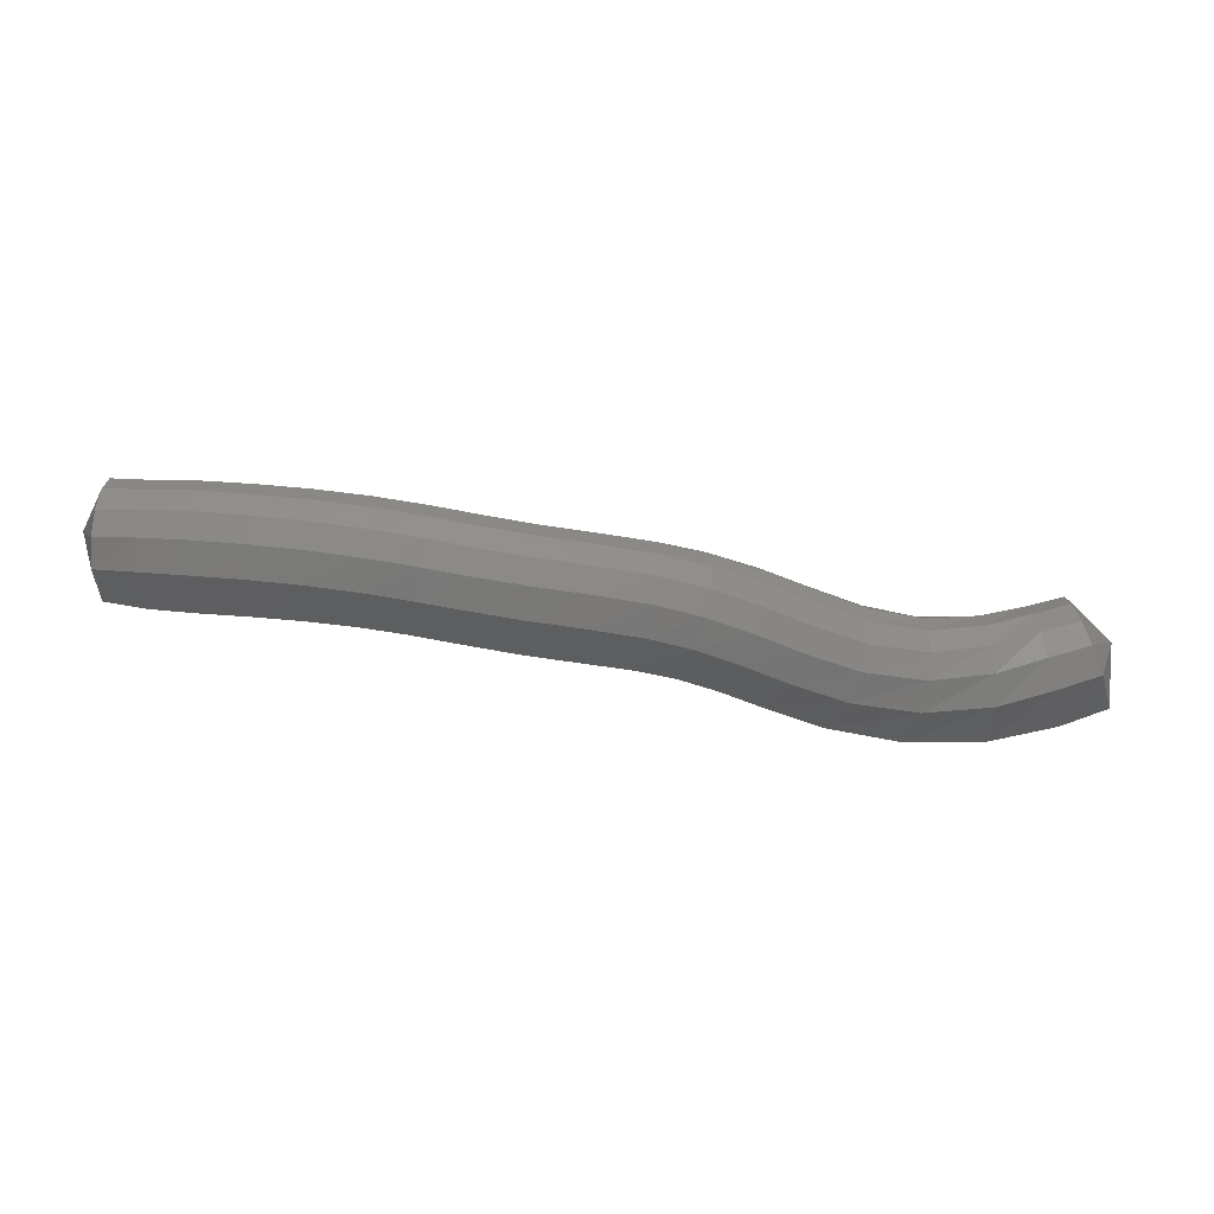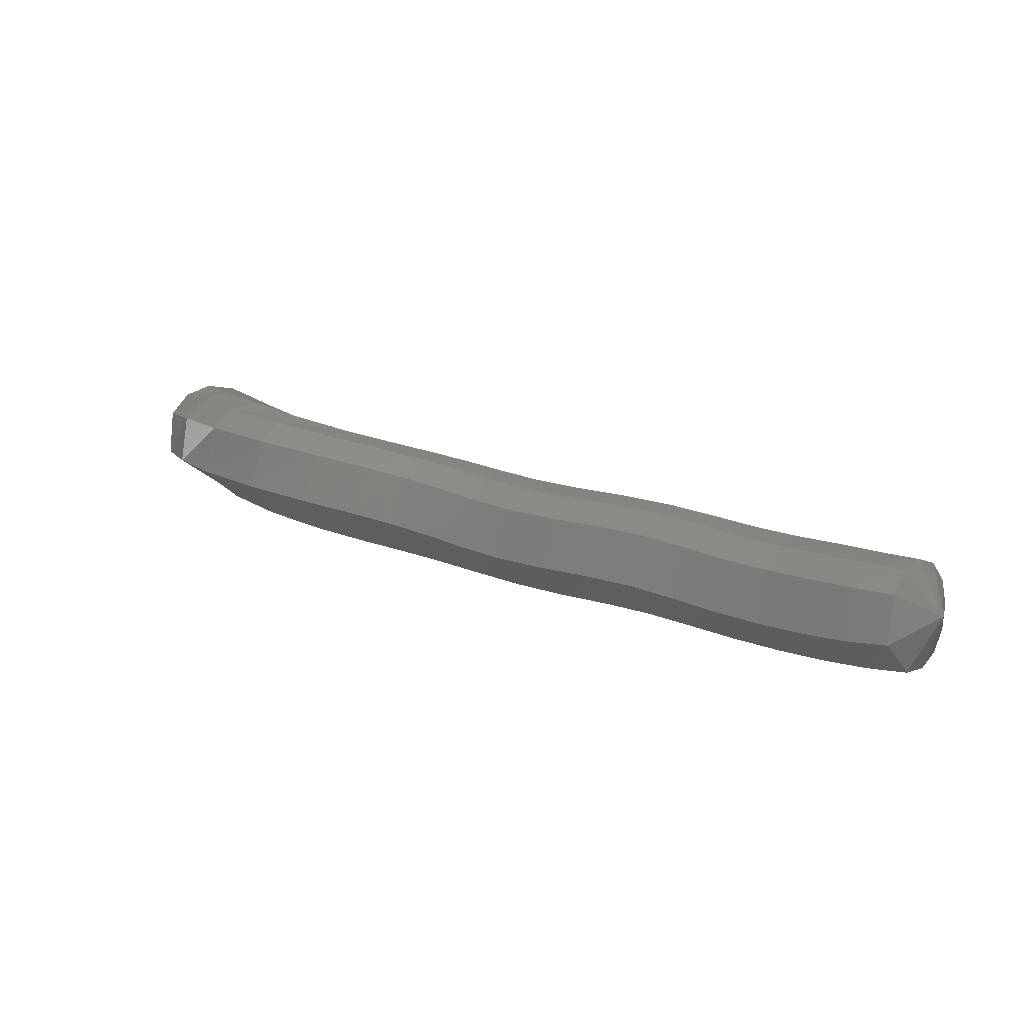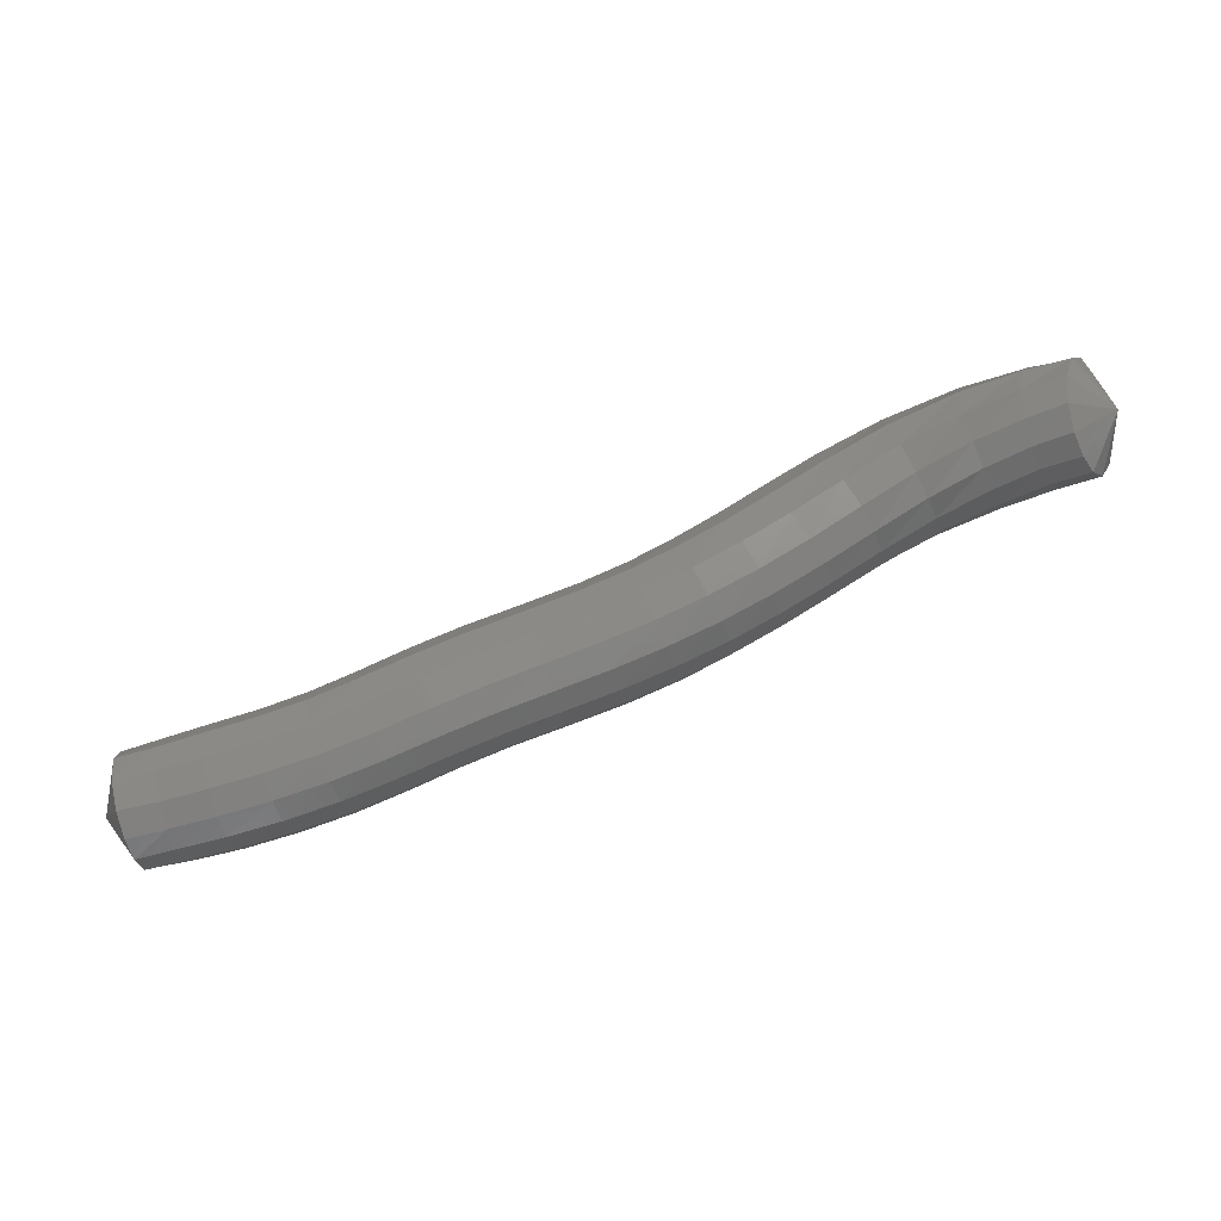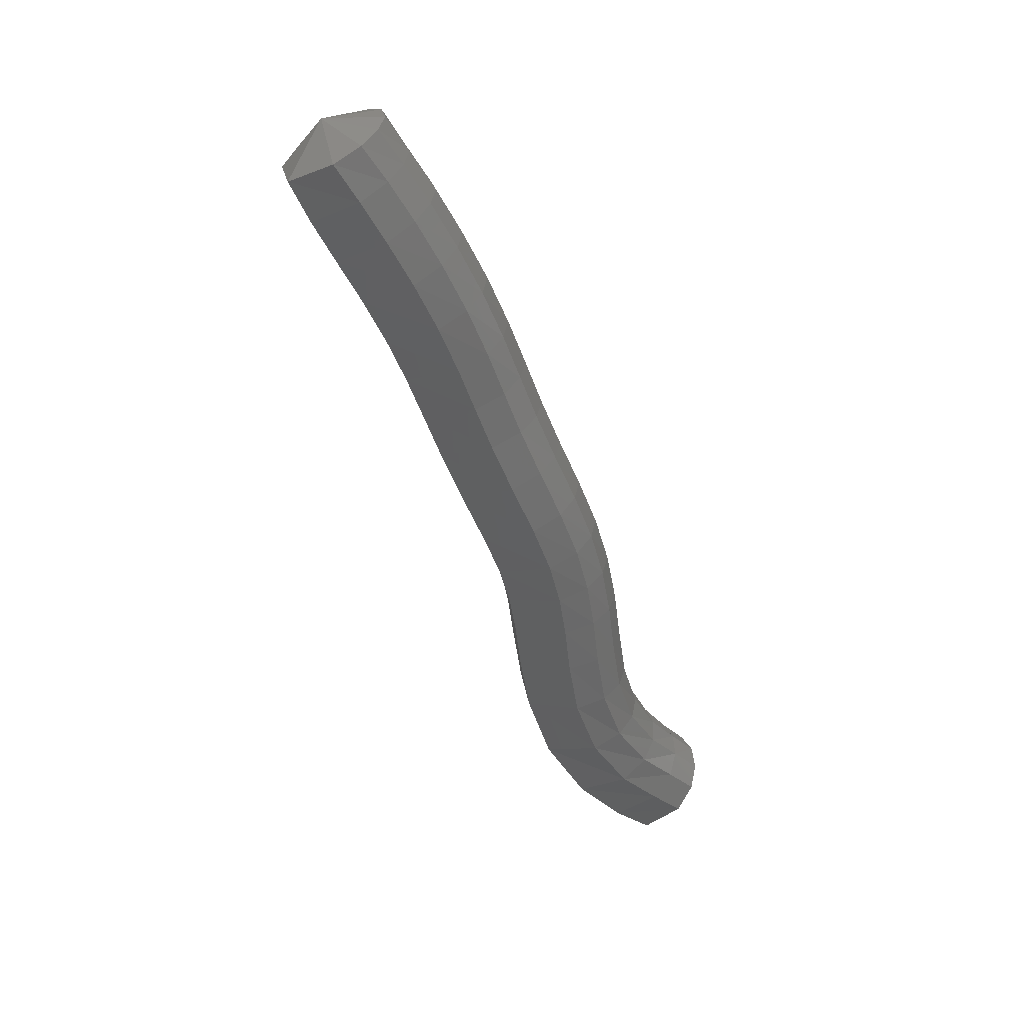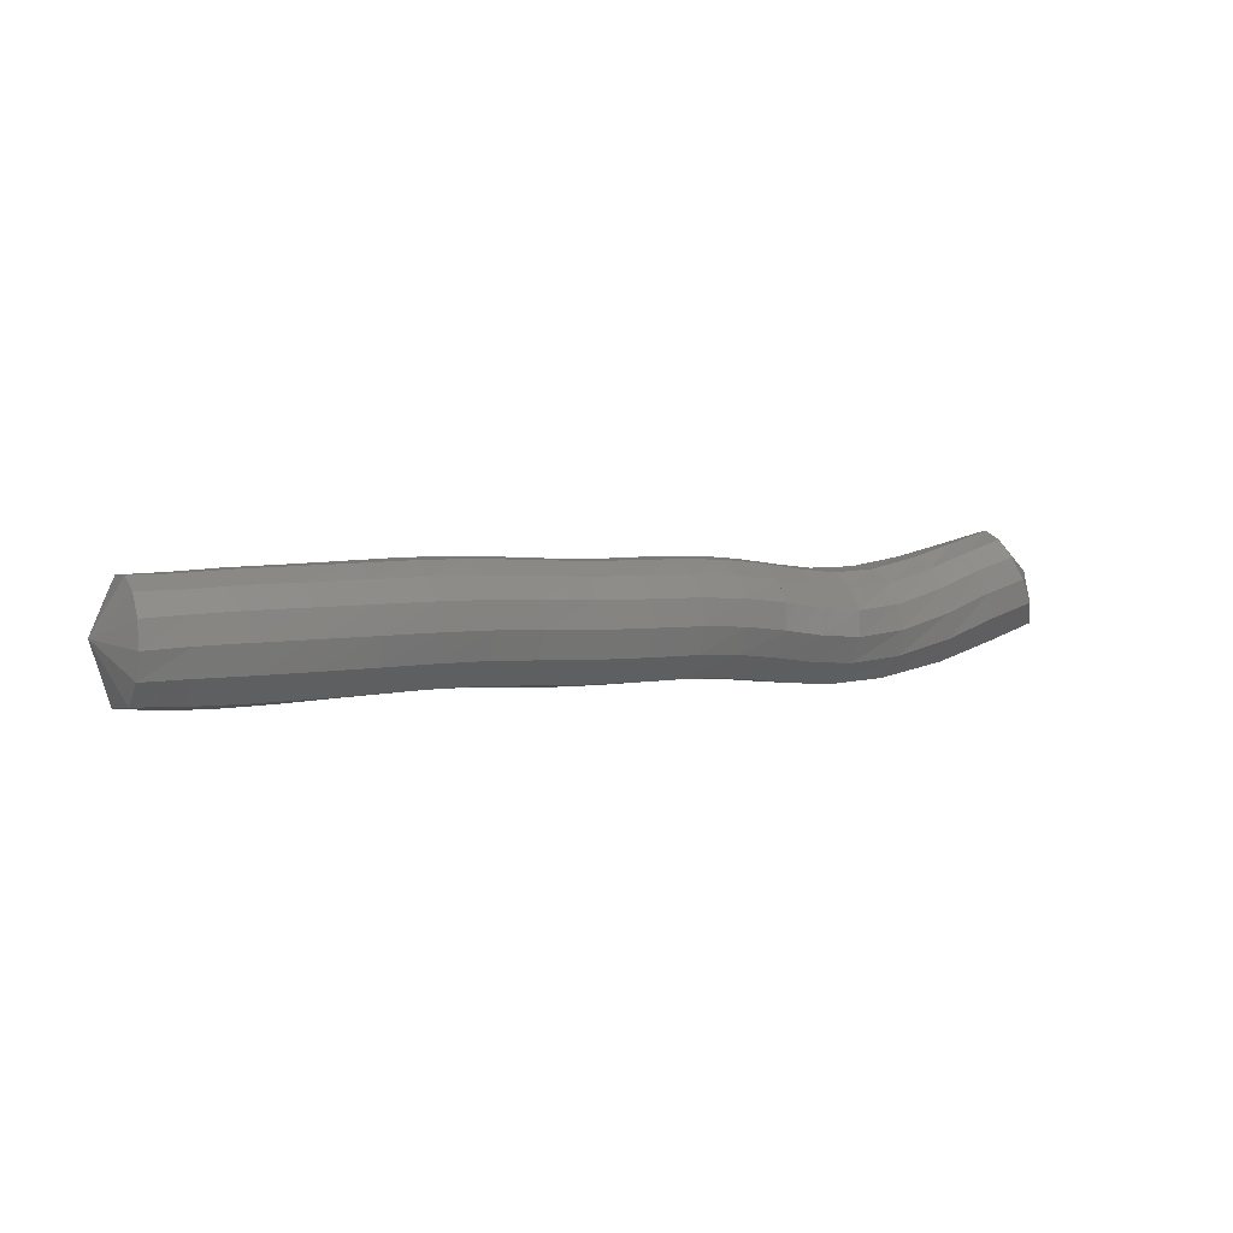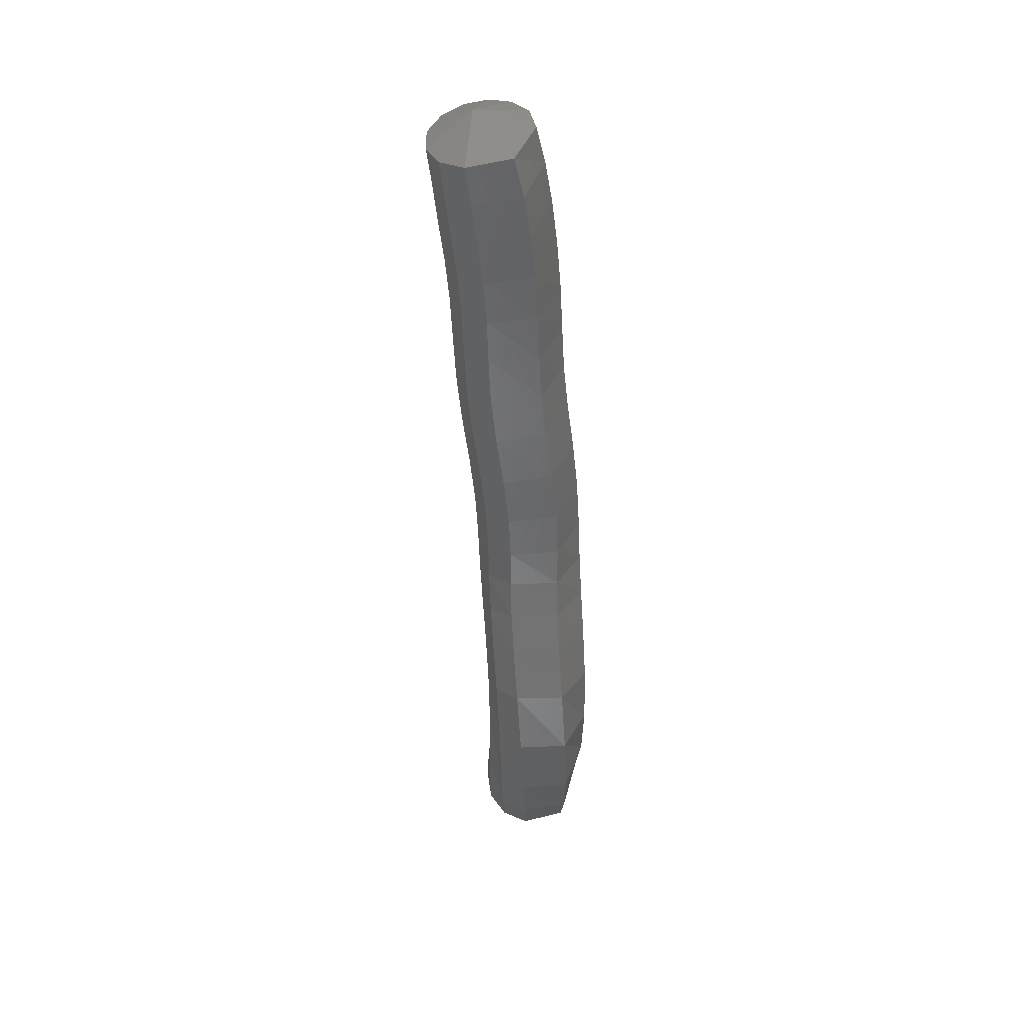
<metadata>
{"format":"stl","ext":"stl","renderer":"f3d","projection":"perspective","resolution":1024,"background":"white","views":[{"elev":31.6,"azim":19.2,"up":"+Z"},{"elev":-11.7,"azim":-139.8,"up":"+Y"},{"elev":38.2,"azim":-4.6,"up":"+Y"},{"elev":-71.3,"azim":-58.6,"up":"+Y"},{"elev":-29.1,"azim":-20.6,"up":"+Y"},{"elev":-41.9,"azim":-67.7,"up":"+Z"}]}
</metadata>
<code>
# stl→obj: 211 verts, 440 faces
v -63.28 9.725 316.5
v -62.63 9.093 315.4
v -62.87 10.05 315.3
v -61.72 9.253 315.3
v -62 10.28 315.2
v -60.77 9.488 315.3
v -61.06 10.54 315.2
v -59.78 9.777 315.2
v -60.09 10.83 315.1
v -58.78 10.11 315.1
v -59.14 11.15 315
v -57.84 10.47 315
v -58.22 11.5 314.9
v -56.92 10.8 314.8
v -57.27 11.84 314.7
v -55.92 11.09 314.6
v -56.23 12.14 314.5
v -54.78 11.38 314.4
v -55.08 12.44 314.3
v -53.64 11.72 314.3
v -53.98 12.76 314.2
v -52.67 12.07 314.1
v -53.05 13.1 314
v -51.88 12.39 313.9
v -52.25 13.43 313.8
v -51.11 12.69 313.5
v -51.46 13.73 313.5
v -50.22 13 313.1
v -50.56 14.05 313.2
v -49.07 13.38 312.7
v -49.43 14.42 312.7
v -47.57 13.89 312.3
v -47.98 14.91 312.3
v -45.96 14.48 312.3
v -46.39 15.48 312.2
v -44.65 15.03 312.6
v -45.07 15.98 312.4
v -43.76 15.46 313
v -44.13 16.34 312.7
v -43.96 16.33 314
v -62.98 10.56 315.6
v -62.13 10.81 315.5
v -61.2 11.08 315.5
v -60.23 11.37 315.5
v -59.27 11.68 315.4
v -58.34 12.03 315.3
v -57.38 12.37 315.1
v -56.31 12.68 314.9
v -55.17 12.98 314.7
v -54.09 13.3 314.6
v -53.16 13.63 314.4
v -52.33 13.96 314.2
v -51.48 14.27 313.9
v -50.56 14.58 313.5
v -49.47 14.95 313.1
v -48.11 15.43 312.7
v -46.63 15.99 312.5
v -45.38 16.48 312.7
v -44.46 16.81 312.9
v -63.02 10.85 316.1
v -62.19 11.09 316.1
v -61.27 11.36 316.1
v -60.28 11.65 316
v -59.31 11.96 316
v -58.35 12.3 315.9
v -57.35 12.65 315.7
v -56.28 12.97 315.5
v -55.16 13.26 315.3
v -54.1 13.58 315.1
v -53.14 13.91 315
v -52.25 14.24 314.8
v -51.35 14.55 314.5
v -50.41 14.86 314.1
v -49.35 15.23 313.6
v -48.11 15.7 313.2
v -46.78 16.25 313.1
v -45.64 16.73 313.2
v -44.76 17.07 313.3
v -63 10.86 316.7
v -62.17 11.07 316.8
v -61.25 11.34 316.8
v -60.24 11.63 316.7
v -59.23 11.94 316.7
v -58.23 12.28 316.5
v -57.21 12.63 316.4
v -56.15 12.95 316.2
v -55.05 13.24 316
v -53.99 13.56 315.8
v -53 13.89 315.7
v -52.05 14.22 315.4
v -51.09 14.53 315.1
v -50.12 14.84 314.7
v -49.09 15.21 314.3
v -47.97 15.68 313.9
v -46.81 16.24 313.7
v -45.81 16.71 313.8
v -45 17.09 313.9
v -62.9 10.58 317.3
v -62.08 10.77 317.3
v -61.16 11.04 317.3
v -60.13 11.33 317.3
v -59.08 11.64 317.2
v -58.04 11.99 317.1
v -57.01 12.33 316.9
v -55.97 12.64 316.7
v -54.89 12.94 316.5
v -53.82 13.26 316.3
v -52.8 13.59 316.2
v -51.8 13.92 315.9
v -50.81 14.23 315.6
v -49.81 14.54 315.2
v -48.81 14.91 314.7
v -47.76 15.39 314.4
v -46.71 15.95 314.3
v -45.82 16.44 314.3
v -45.08 16.83 314.5
v -62.78 10.14 317.6
v -61.96 10.34 317.6
v -61.03 10.6 317.6
v -59.99 10.89 317.6
v -58.9 11.21 317.5
v -57.84 11.56 317.3
v -56.82 11.9 317.1
v -55.8 12.2 316.9
v -54.73 12.5 316.8
v -53.65 12.82 316.6
v -52.59 13.16 316.4
v -51.57 13.49 316.2
v -50.57 13.79 315.8
v -49.57 14.1 315.4
v -48.56 14.48 314.9
v -47.54 14.96 314.6
v -46.54 15.53 314.6
v -45.71 16.04 314.7
v -45 16.42 314.8
v -62.66 9.643 317.6
v -61.84 9.872 317.6
v -60.9 10.12 317.6
v -59.84 10.41 317.6
v -58.74 10.74 317.5
v -57.67 11.09 317.4
v -56.66 11.43 317.2
v -55.66 11.72 317
v -54.59 12.02 316.8
v -53.49 12.35 316.6
v -52.42 12.69 316.5
v -51.4 13.02 316.2
v -50.41 13.32 315.8
v -49.42 13.63 315.4
v -48.4 14.01 314.9
v -47.35 14.5 314.7
v -46.35 15.08 314.6
v -45.52 15.6 314.8
v -44.81 15.97 315
v -62.56 9.171 317.4
v -61.72 9.4 317.5
v -60.77 9.64 317.5
v -59.71 9.928 317.4
v -58.61 10.26 317.3
v -57.53 10.62 317.2
v -56.54 10.95 317
v -55.56 11.24 316.8
v -54.49 11.53 316.6
v -53.37 11.87 316.4
v -52.29 12.22 316.3
v -51.29 12.54 316
v -50.34 12.84 315.6
v -49.36 13.15 315.2
v -48.31 13.53 314.7
v -47.21 14.04 314.5
v -46.14 14.62 314.5
v -45.27 15.16 314.7
v -44.53 15.53 314.9
v -62.49 8.819 317
v -61.63 9.019 317.1
v -60.67 9.25 317.1
v -59.62 9.54 317
v -58.52 9.875 316.9
v -57.46 10.23 316.7
v -56.49 10.56 316.5
v -55.52 10.85 316.4
v -54.45 11.14 316.2
v -53.31 11.48 316
v -52.24 11.84 315.8
v -51.29 12.16 315.5
v -50.38 12.45 315.2
v -49.42 12.76 314.7
v -48.34 13.15 314.3
v -47.14 13.66 314.1
v -45.95 14.26 314.1
v -45.01 14.81 314.3
v -44.23 15.21 314.6
v -62.49 8.672 316.4
v -61.59 8.833 316.4
v -60.63 9.059 316.4
v -59.6 9.349 316.3
v -58.53 9.687 316.2
v -57.51 10.05 316.1
v -56.56 10.38 315.9
v -55.6 10.66 315.7
v -54.5 10.95 315.5
v -53.35 11.29 315.4
v -52.31 11.65 315.2
v -51.42 11.97 314.9
v -50.57 12.26 314.5
v -49.64 12.57 314.1
v -48.53 12.96 313.7
v -47.19 13.48 313.4
v -45.84 14.08 313.5
v -44.76 14.63 313.7
v -43.94 15.08 314
f 1 1 2
f 2 1 3
f 2 3 4
f 4 3 5
f 4 5 6
f 6 5 7
f 6 7 8
f 8 7 9
f 8 9 10
f 10 9 11
f 10 11 12
f 12 11 13
f 12 13 14
f 14 13 15
f 14 15 16
f 16 15 17
f 16 17 18
f 18 17 19
f 18 19 20
f 20 19 21
f 20 21 22
f 22 21 23
f 22 23 24
f 24 23 25
f 24 25 26
f 26 25 27
f 26 27 28
f 28 27 29
f 28 29 30
f 30 29 31
f 30 31 32
f 32 31 33
f 32 33 34
f 34 33 35
f 34 35 36
f 36 35 37
f 36 37 38
f 38 37 39
f 38 39 40
f 40 39 40
f 1 1 3
f 3 1 41
f 3 41 5
f 5 41 42
f 5 42 7
f 7 42 43
f 7 43 9
f 9 43 44
f 9 44 11
f 11 44 45
f 11 45 13
f 13 45 46
f 13 46 15
f 15 46 47
f 15 47 17
f 17 47 48
f 17 48 19
f 19 48 49
f 19 49 21
f 21 49 50
f 21 50 23
f 23 50 51
f 23 51 25
f 25 51 52
f 25 52 27
f 27 52 53
f 27 53 29
f 29 53 54
f 29 54 31
f 31 54 55
f 31 55 33
f 33 55 56
f 33 56 35
f 35 56 57
f 35 57 37
f 37 57 58
f 37 58 39
f 39 58 59
f 39 59 40
f 40 59 40
f 1 1 41
f 41 1 60
f 41 60 42
f 42 60 61
f 42 61 43
f 43 61 62
f 43 62 44
f 44 62 63
f 44 63 45
f 45 63 64
f 45 64 46
f 46 64 65
f 46 65 47
f 47 65 66
f 47 66 48
f 48 66 67
f 48 67 49
f 49 67 68
f 49 68 50
f 50 68 69
f 50 69 51
f 51 69 70
f 51 70 52
f 52 70 71
f 52 71 53
f 53 71 72
f 53 72 54
f 54 72 73
f 54 73 55
f 55 73 74
f 55 74 56
f 56 74 75
f 56 75 57
f 57 75 76
f 57 76 58
f 58 76 77
f 58 77 59
f 59 77 78
f 59 78 40
f 40 78 40
f 1 1 60
f 60 1 79
f 60 79 61
f 61 79 80
f 61 80 62
f 62 80 81
f 62 81 63
f 63 81 82
f 63 82 64
f 64 82 83
f 64 83 65
f 65 83 84
f 65 84 66
f 66 84 85
f 66 85 67
f 67 85 86
f 67 86 68
f 68 86 87
f 68 87 69
f 69 87 88
f 69 88 70
f 70 88 89
f 70 89 71
f 71 89 90
f 71 90 72
f 72 90 91
f 72 91 73
f 73 91 92
f 73 92 74
f 74 92 93
f 74 93 75
f 75 93 94
f 75 94 76
f 76 94 95
f 76 95 77
f 77 95 96
f 77 96 78
f 78 96 97
f 78 97 40
f 40 97 40
f 1 1 79
f 79 1 98
f 79 98 80
f 80 98 99
f 80 99 81
f 81 99 100
f 81 100 82
f 82 100 101
f 82 101 83
f 83 101 102
f 83 102 84
f 84 102 103
f 84 103 85
f 85 103 104
f 85 104 86
f 86 104 105
f 86 105 87
f 87 105 106
f 87 106 88
f 88 106 107
f 88 107 89
f 89 107 108
f 89 108 90
f 90 108 109
f 90 109 91
f 91 109 110
f 91 110 92
f 92 110 111
f 92 111 93
f 93 111 112
f 93 112 94
f 94 112 113
f 94 113 95
f 95 113 114
f 95 114 96
f 96 114 115
f 96 115 97
f 97 115 116
f 97 116 40
f 40 116 40
f 1 1 98
f 98 1 117
f 98 117 99
f 99 117 118
f 99 118 100
f 100 118 119
f 100 119 101
f 101 119 120
f 101 120 102
f 102 120 121
f 102 121 103
f 103 121 122
f 103 122 104
f 104 122 123
f 104 123 105
f 105 123 124
f 105 124 106
f 106 124 125
f 106 125 107
f 107 125 126
f 107 126 108
f 108 126 127
f 108 127 109
f 109 127 128
f 109 128 110
f 110 128 129
f 110 129 111
f 111 129 130
f 111 130 112
f 112 130 131
f 112 131 113
f 113 131 132
f 113 132 114
f 114 132 133
f 114 133 115
f 115 133 134
f 115 134 116
f 116 134 135
f 116 135 40
f 40 135 40
f 1 1 117
f 117 1 136
f 117 136 118
f 118 136 137
f 118 137 119
f 119 137 138
f 119 138 120
f 120 138 139
f 120 139 121
f 121 139 140
f 121 140 122
f 122 140 141
f 122 141 123
f 123 141 142
f 123 142 124
f 124 142 143
f 124 143 125
f 125 143 144
f 125 144 126
f 126 144 145
f 126 145 127
f 127 145 146
f 127 146 128
f 128 146 147
f 128 147 129
f 129 147 148
f 129 148 130
f 130 148 149
f 130 149 131
f 131 149 150
f 131 150 132
f 132 150 151
f 132 151 133
f 133 151 152
f 133 152 134
f 134 152 153
f 134 153 135
f 135 153 154
f 135 154 40
f 40 154 40
f 1 1 136
f 136 1 155
f 136 155 137
f 137 155 156
f 137 156 138
f 138 156 157
f 138 157 139
f 139 157 158
f 139 158 140
f 140 158 159
f 140 159 141
f 141 159 160
f 141 160 142
f 142 160 161
f 142 161 143
f 143 161 162
f 143 162 144
f 144 162 163
f 144 163 145
f 145 163 164
f 145 164 146
f 146 164 165
f 146 165 147
f 147 165 166
f 147 166 148
f 148 166 167
f 148 167 149
f 149 167 168
f 149 168 150
f 150 168 169
f 150 169 151
f 151 169 170
f 151 170 152
f 152 170 171
f 152 171 153
f 153 171 172
f 153 172 154
f 154 172 173
f 154 173 40
f 40 173 40
f 1 1 155
f 155 1 174
f 155 174 156
f 156 174 175
f 156 175 157
f 157 175 176
f 157 176 158
f 158 176 177
f 158 177 159
f 159 177 178
f 159 178 160
f 160 178 179
f 160 179 161
f 161 179 180
f 161 180 162
f 162 180 181
f 162 181 163
f 163 181 182
f 163 182 164
f 164 182 183
f 164 183 165
f 165 183 184
f 165 184 166
f 166 184 185
f 166 185 167
f 167 185 186
f 167 186 168
f 168 186 187
f 168 187 169
f 169 187 188
f 169 188 170
f 170 188 189
f 170 189 171
f 171 189 190
f 171 190 172
f 172 190 191
f 172 191 173
f 173 191 192
f 173 192 40
f 40 192 40
f 1 1 174
f 174 1 193
f 174 193 175
f 175 193 194
f 175 194 176
f 176 194 195
f 176 195 177
f 177 195 196
f 177 196 178
f 178 196 197
f 178 197 179
f 179 197 198
f 179 198 180
f 180 198 199
f 180 199 181
f 181 199 200
f 181 200 182
f 182 200 201
f 182 201 183
f 183 201 202
f 183 202 184
f 184 202 203
f 184 203 185
f 185 203 204
f 185 204 186
f 186 204 205
f 186 205 187
f 187 205 206
f 187 206 188
f 188 206 207
f 188 207 189
f 189 207 208
f 189 208 190
f 190 208 209
f 190 209 191
f 191 209 210
f 191 210 192
f 192 210 211
f 192 211 40
f 40 211 40
f 1 1 193
f 193 1 2
f 193 2 194
f 194 2 4
f 194 4 195
f 195 4 6
f 195 6 196
f 196 6 8
f 196 8 197
f 197 8 10
f 197 10 198
f 198 10 12
f 198 12 199
f 199 12 14
f 199 14 200
f 200 14 16
f 200 16 201
f 201 16 18
f 201 18 202
f 202 18 20
f 202 20 203
f 203 20 22
f 203 22 204
f 204 22 24
f 204 24 205
f 205 24 26
f 205 26 206
f 206 26 28
f 206 28 207
f 207 28 30
f 207 30 208
f 208 30 32
f 208 32 209
f 209 32 34
f 209 34 210
f 210 34 36
f 210 36 211
f 211 36 38
f 211 38 40
f 40 38 40

</code>
